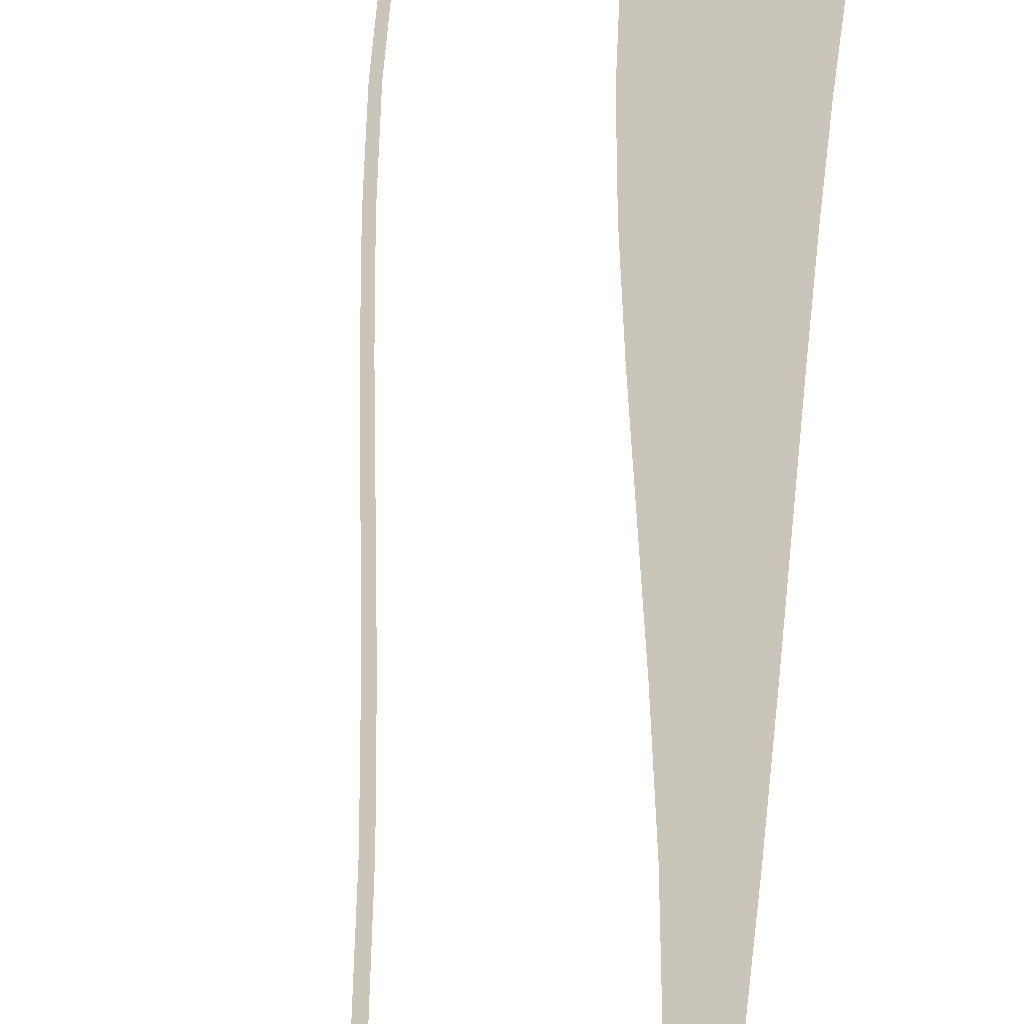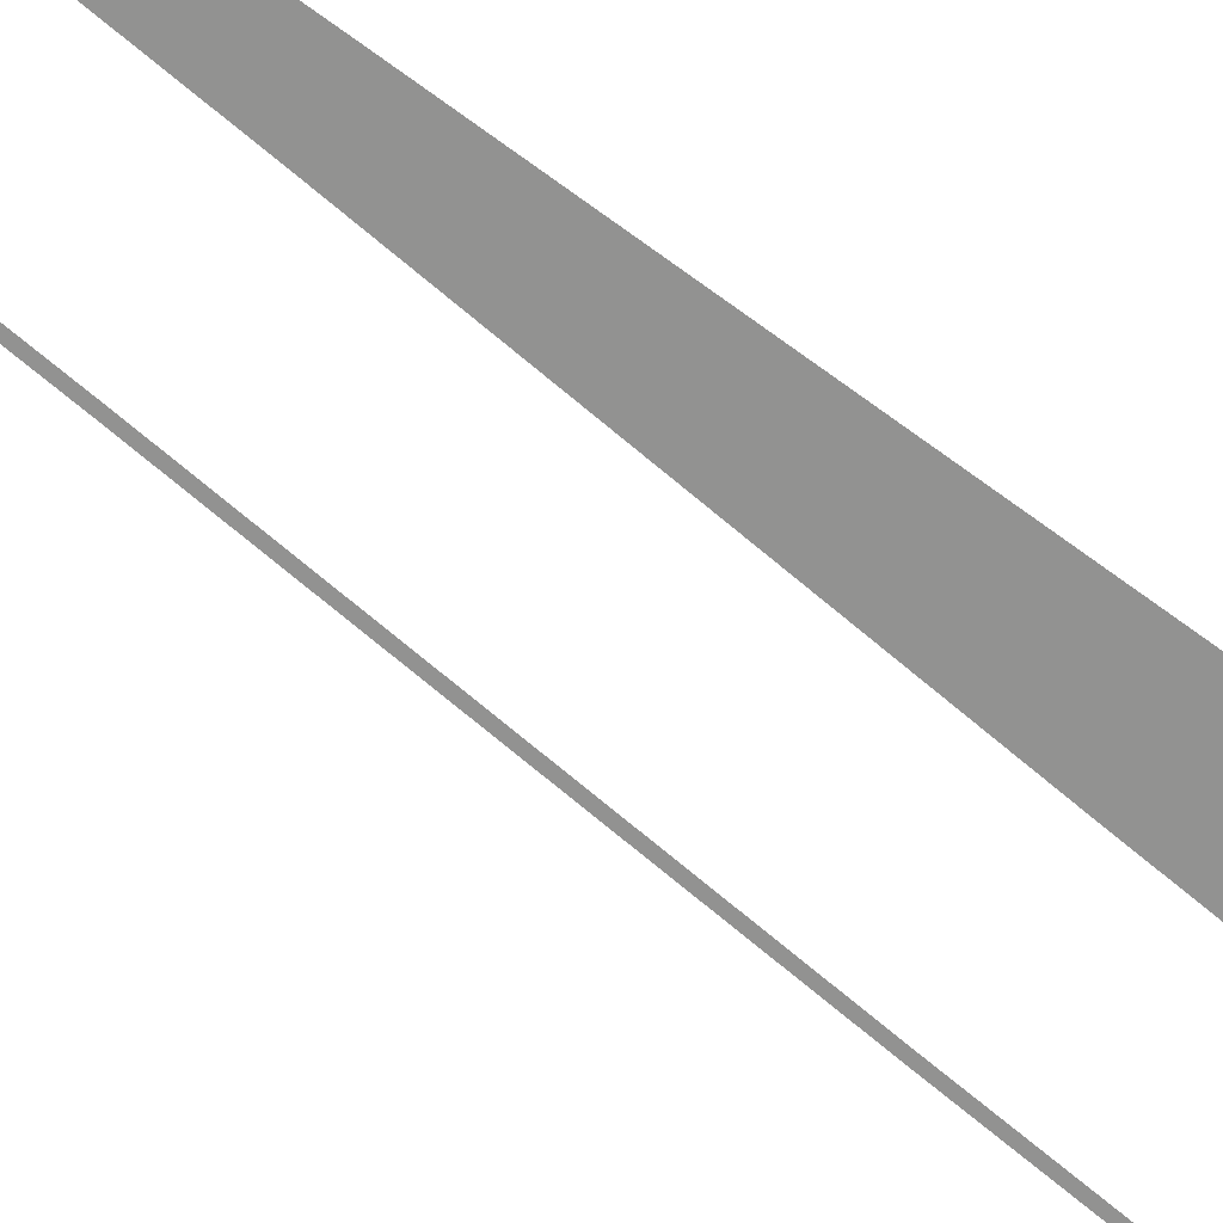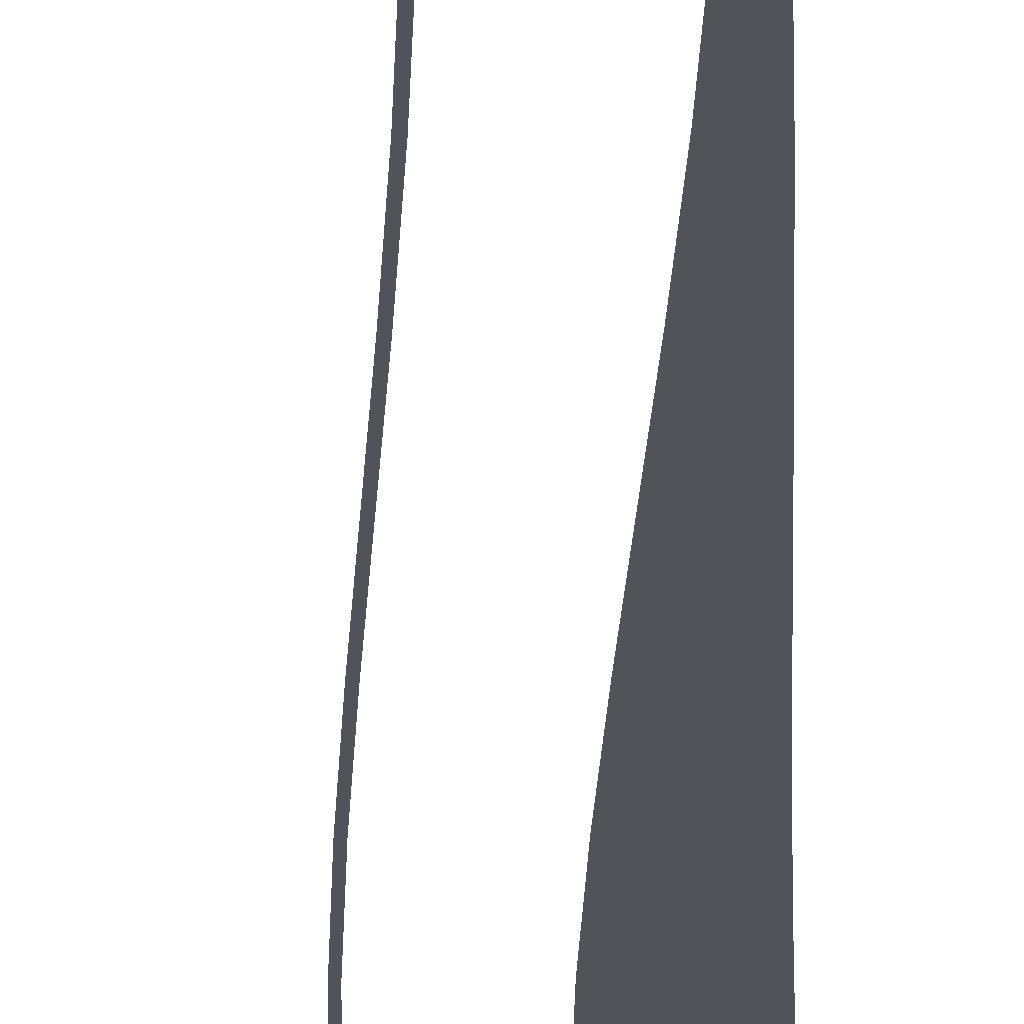
<metadata>
{"format":"obj","ext":"obj","renderer":"f3d","projection":"perspective","resolution":1024,"background":"white","views":[{"elev":20.6,"azim":5.4,"up":"+Y"},{"elev":-66.3,"azim":55.0,"up":"+Y"},{"elev":-22.7,"azim":3.5,"up":"+Y"}]}
</metadata>
<code>
v  1.846 -0.295 32
v  1.51 -0.295 32
v  1.418 -0.295 26.67
v  1.815 -0.295 26.67
v  1.727 -0.295 21.33
v  1.163 -0.295 21.33
v  0.7784 -0.295 16
v  1.591 -0.295 16
v  0.2955 -0.295 10.67
v  1.42 -0.295 10.67
v  -0.2527 -0.295 5.333
v  1.225 -0.295 5.333
v  -0.8336 -0.295 -0
v  1.017 -0.295 -0
v  -1.415 -0.295 -5.333
v  0.8099 -0.295 -5.333
v  -1.963 -0.295 -10.67
v  0.614 -0.295 -10.67
v  -2.446 -0.295 -16
v  0.4413 -0.295 -16
v  -2.832 -0.295 -21.33
v  0.304 -0.295 -21.33
v  -3.087 -0.295 -26.67
v  0.213 -0.295 -26.67
v  0.18 -0.295 -32
v  -3.18 -0.295 -32
v  -6.382 -0.295 -26.67
v  -6.474 -0.295 -32
v  -6.294 -0.295 -32
v  -6.202 -0.295 -26.67
v  -6.127 -0.295 -21.33
v  -5.946 -0.295 -21.33
v  -5.74 -0.295 -16
v  -5.559 -0.295 -16
v  -5.074 -0.295 -10.67
v  -5.254 -0.295 -10.67
v  -4.522 -0.295 -5.333
v  -4.703 -0.295 -5.333
v  -3.938 -0.295 -0
v  -4.119 -0.295 -0
v  -3.354 -0.295 5.333
v  -3.534 -0.295 5.333
v  -2.803 -0.295 10.67
v  -2.983 -0.295 10.67
v  -2.317 -0.295 16
v  -2.497 -0.295 16
v  -2.109 -0.295 21.33
v  -1.929 -0.295 21.33
v  -1.852 -0.295 26.67
v  -1.672 -0.295 26.67
v  -1.759 -0.295 32
v  -1.579 -0.295 32
g Object001
f 4 3 2 1
f 6 3 4 5
f 8 7 6 5
f 10 9 7 8
f 12 11 9 10
f 14 13 11 12
f 16 15 13 14
f 18 17 15 16
f 20 19 17 18
f 22 21 19 20
f 24 23 21 22
f 26 23 24 25
f 30 29 28 27
f 32 30 27 31
f 34 32 31 33
f 33 36 35 34
f 36 38 37 35
f 38 40 39 37
f 40 42 41 39
f 42 44 43 41
f 44 46 45 43
f 48 45 46 47
f 50 48 47 49
f 52 50 49 51

</code>
